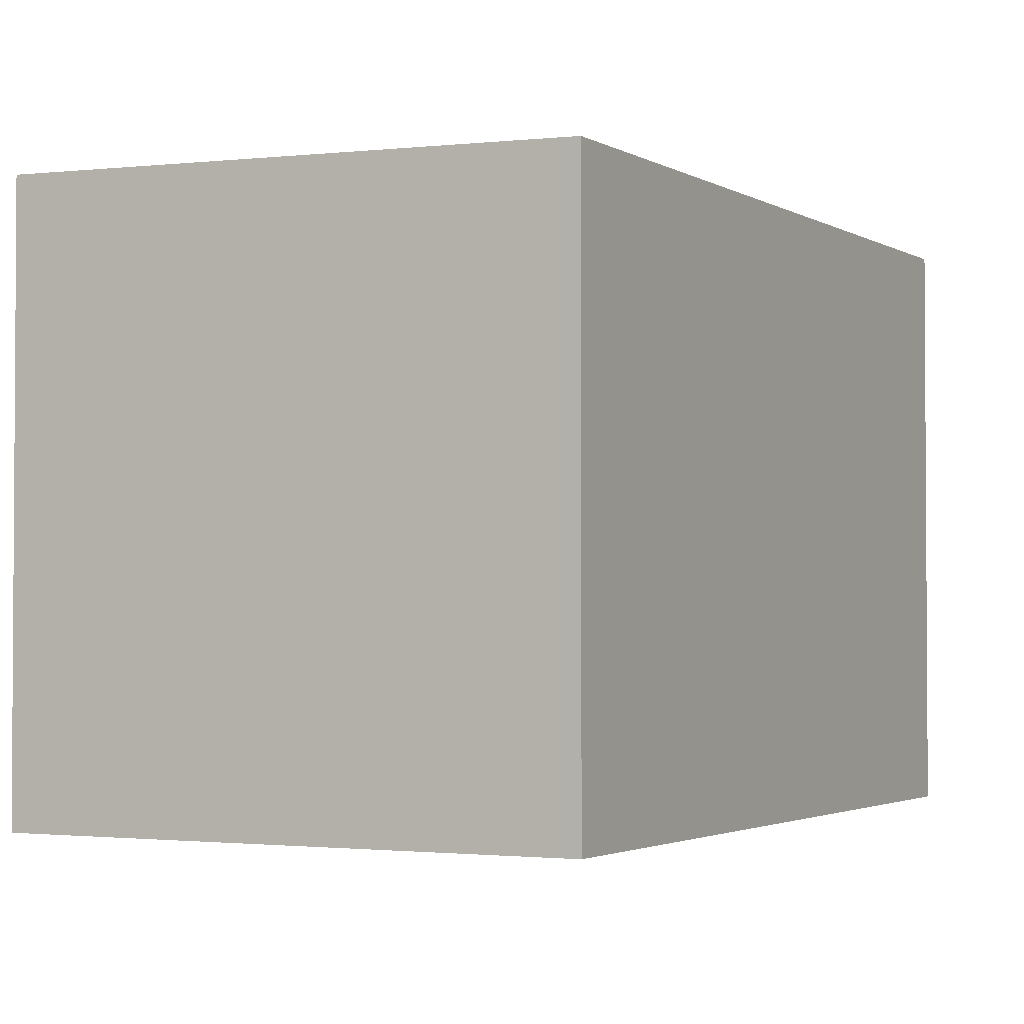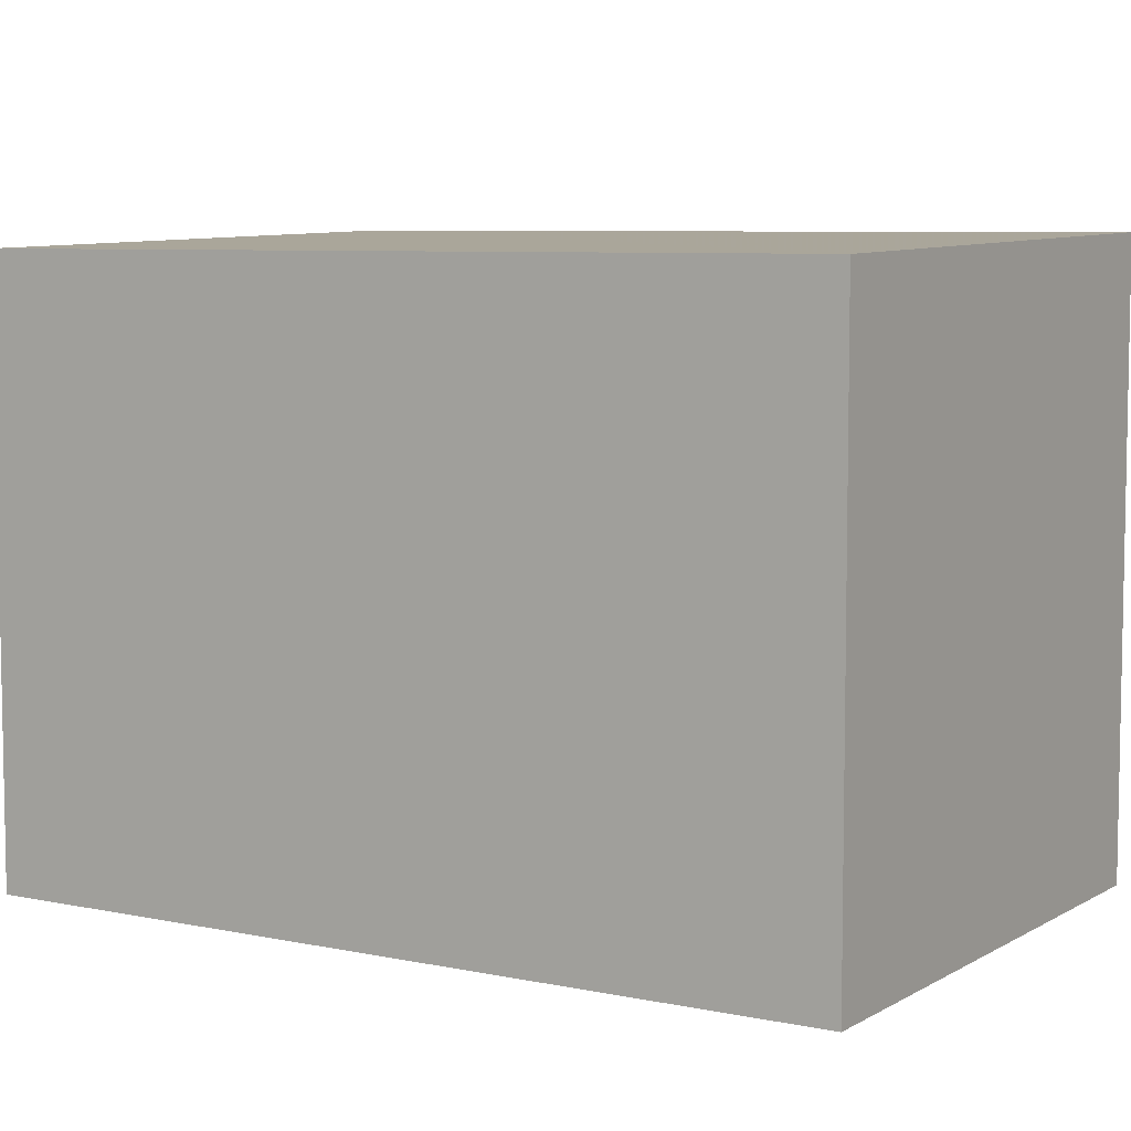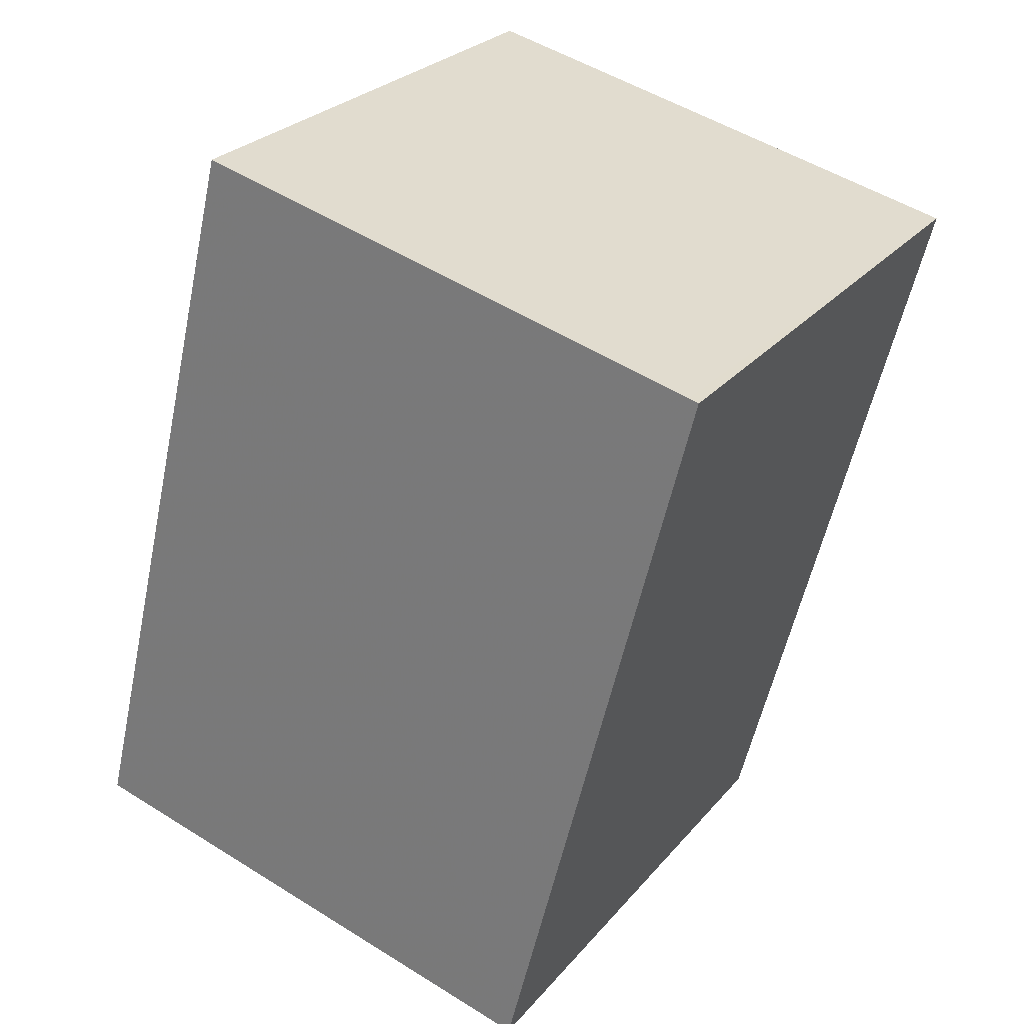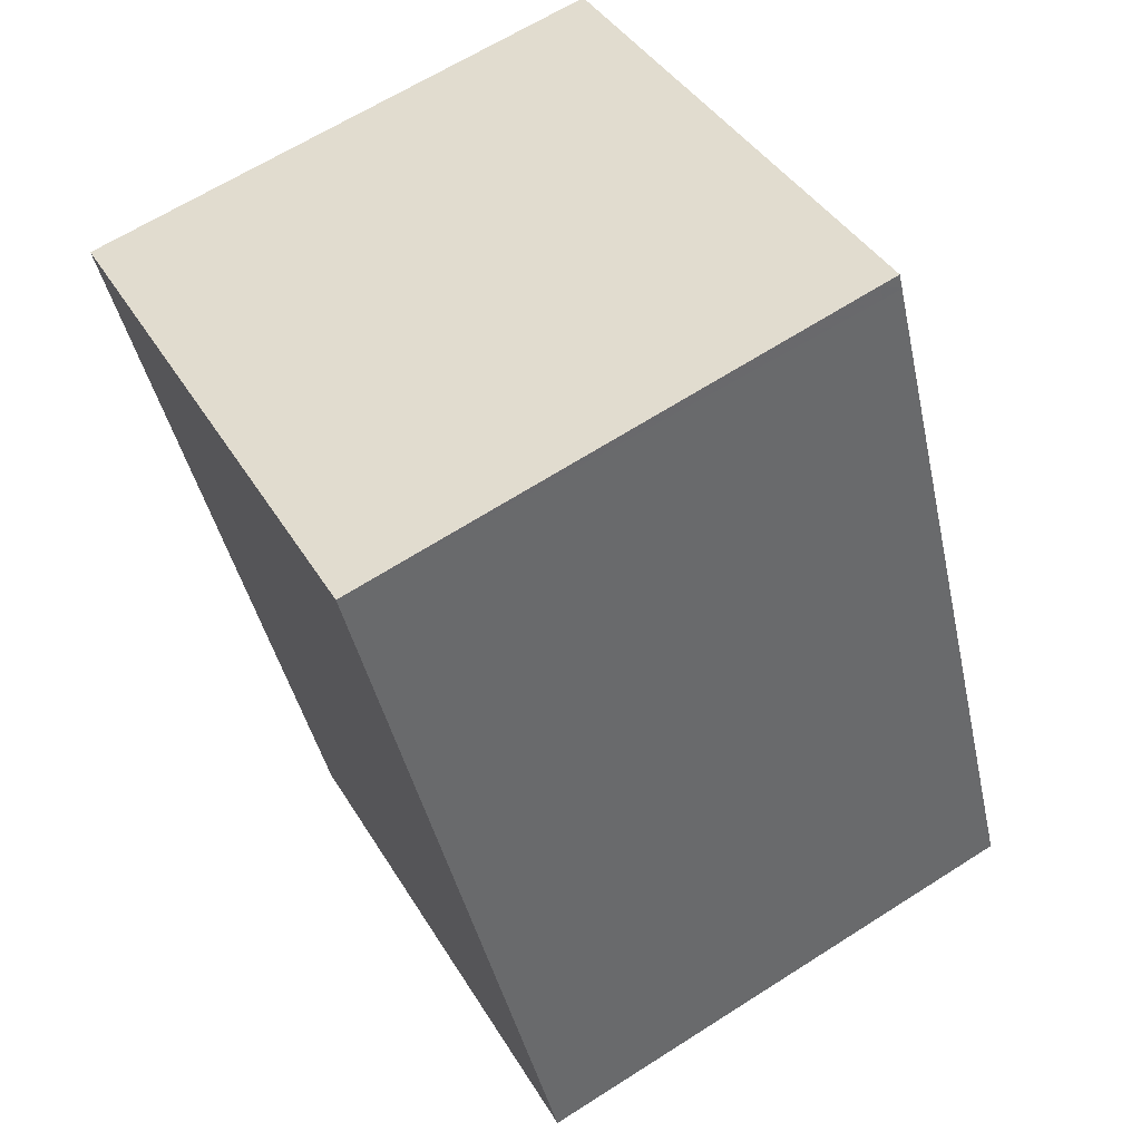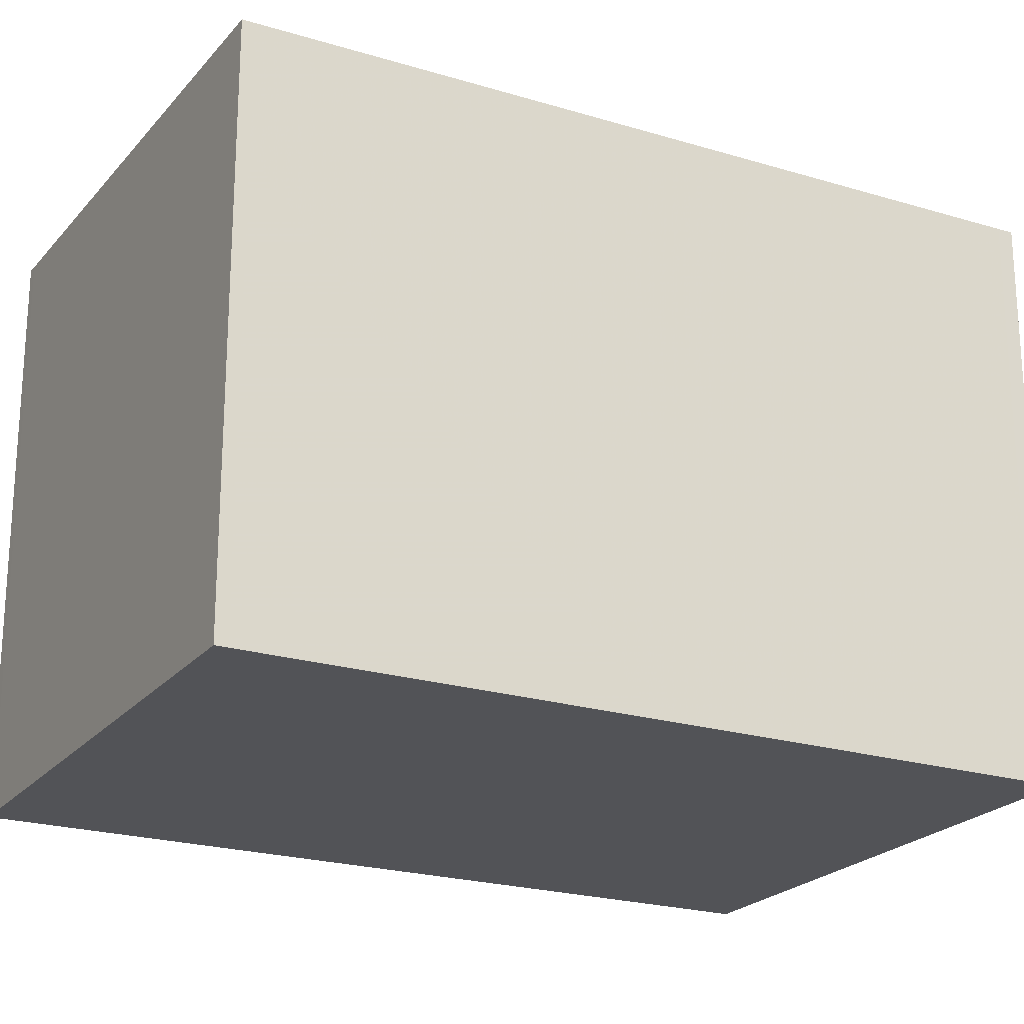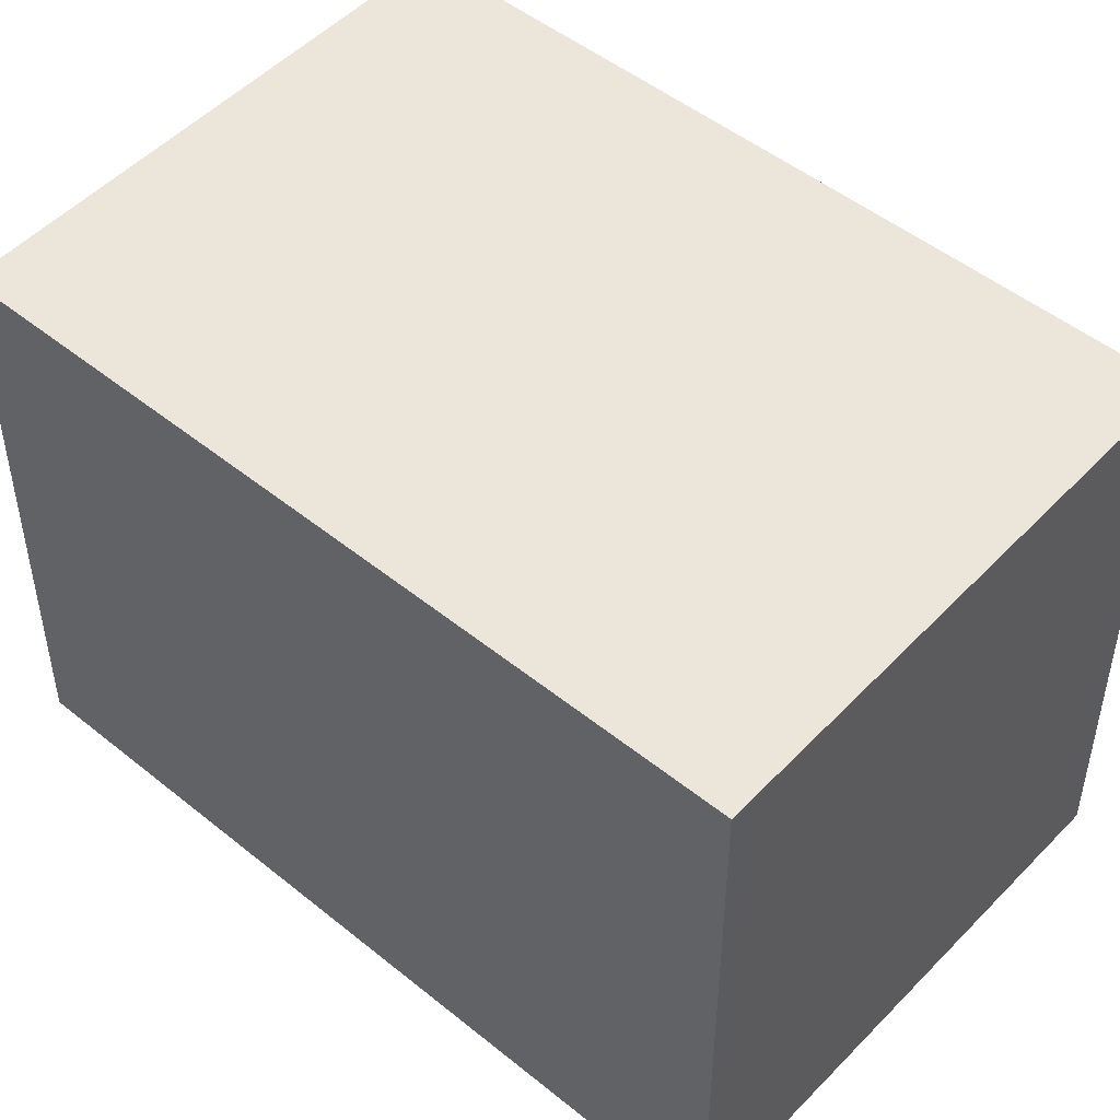
<metadata>
{"format":"obj","ext":"obj","renderer":"f3d","projection":"perspective","resolution":1024,"background":"white","views":[{"elev":-2.3,"azim":41.9,"up":"+Z"},{"elev":6.9,"azim":136.1,"up":"+Z"},{"elev":26.7,"azim":-149.2,"up":"+Y"},{"elev":40.0,"azim":-28.0,"up":"+Y"},{"elev":-22.3,"azim":76.1,"up":"+Z"},{"elev":49.1,"azim":146.1,"up":"+Z"}]}
</metadata>
<code>
v -1587 -2465 2.095
v -1585 -2465 2.051
v -1585 -2468 2.046
v -1586 -2468 2.09
v -1586 -2468 2.089
v -1587 -2465 2.095
v -1587 -2465 2.094
v -1587 -2465 2.095
v -1585 -2465 2.051
v -1585 -2468 2.047
v -1585 -2465 2.052
v -1585 -2465 2.053
v -1585 -2468 2.048
v -1586 -2468 2.089
v -1585 -2468 2.046
v -1586 -2468 2.09
v -1587 -2465 2.095
v -1587 -2465 2.095
v -1587 -2465 0
v -1587 -2465 0
v -1585 -2465 2.051
v -1585 -2465 2.051
v -1585 -2465 0
v -1585 -2465 0
v -1585 -2468 2.047
v -1585 -2468 2.046
v -1585 -2468 -4.441e-16
v -1585 -2468 0
v -1586 -2468 2.09
v -1586 -2468 2.09
v -1586 -2468 0
v -1586 -2468 -4.441e-16
v -1586 -2468 2.09
v -1586 -2468 2.089
v -1586 -2468 0
v -1586 -2468 0
v -1585 -2465 2.053
v -1587 -2465 2.095
v -1587 -2465 0
v -1585 -2465 0
v -1587 -2465 2.095
v -1587 -2465 2.095
v -1587 -2465 0
v -1587 -2465 0
v -1585 -2468 2.046
v -1585 -2465 2.051
v -1585 -2465 0
v -1585 -2468 0
v -1586 -2468 2.089
v -1585 -2468 2.047
v -1585 -2468 0
v -1586 -2468 0
v -1585 -2465 2.051
v -1585 -2465 2.053
v -1585 -2465 0
v -1585 -2465 0
v -1585 -2468 2.046
v -1585 -2468 2.046
v -1585 -2468 0
v -1585 -2468 -4.441e-16
v -1587 -2465 2.095
v -1586 -2468 2.09
v -1586 -2468 -4.441e-16
v -1587 -2465 0
v -1587 -2465 0
v -1585 -2465 0
v -1585 -2468 0
v -1586 -2468 0
f 12 2 9 11
f 8 1 6 7
f 16 8 7 14
f 13 11 9 15
f 14 7 11 13
f 11 7 6 12
f 13 10 5 14
f 15 3 10 13
f 14 5 4 16
f 18 19 20 17
f 22 23 24 21
f 26 27 28 25
f 30 31 32 29
f 34 35 36 33
f 38 39 40 37
f 42 43 44 41
f 46 47 48 45
f 50 51 52 49
f 54 55 56 53
f 58 59 60 57
f 62 63 64 61
f 66 67 68 65

</code>
